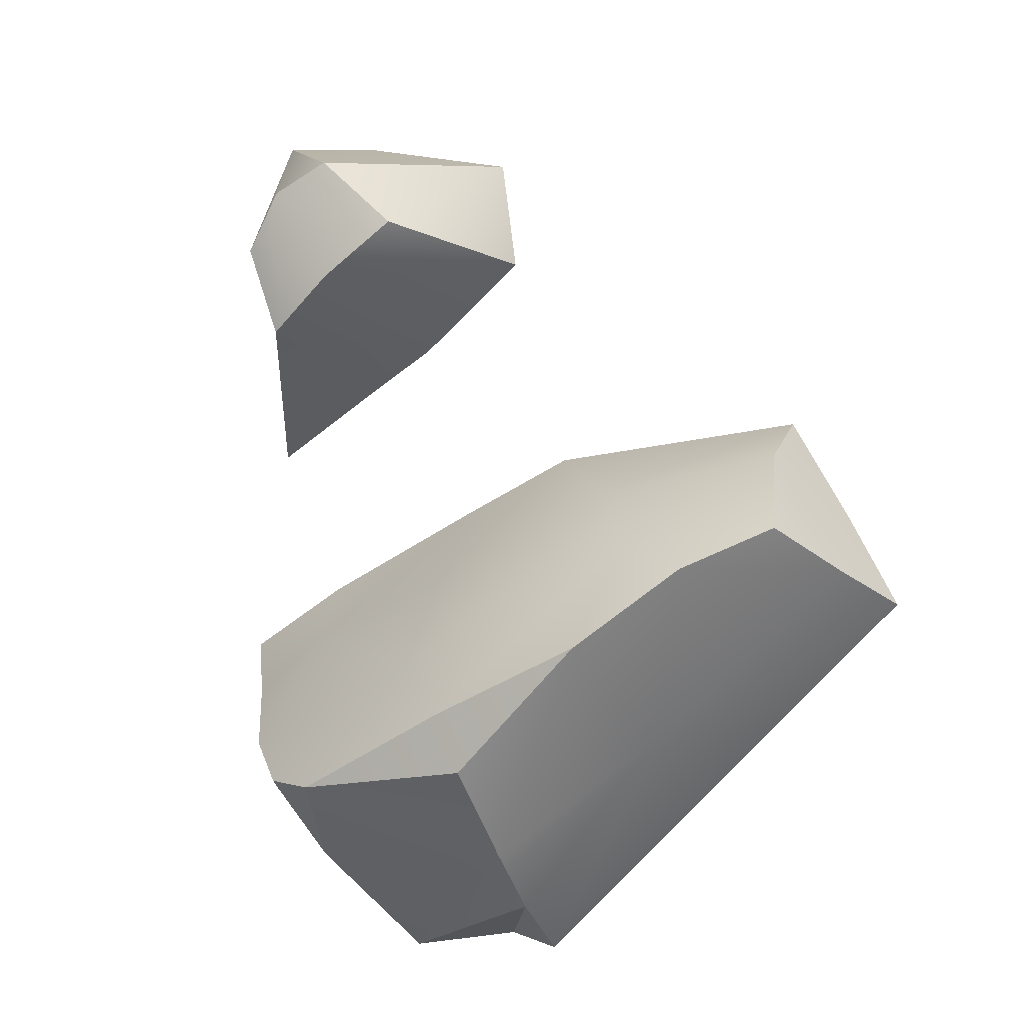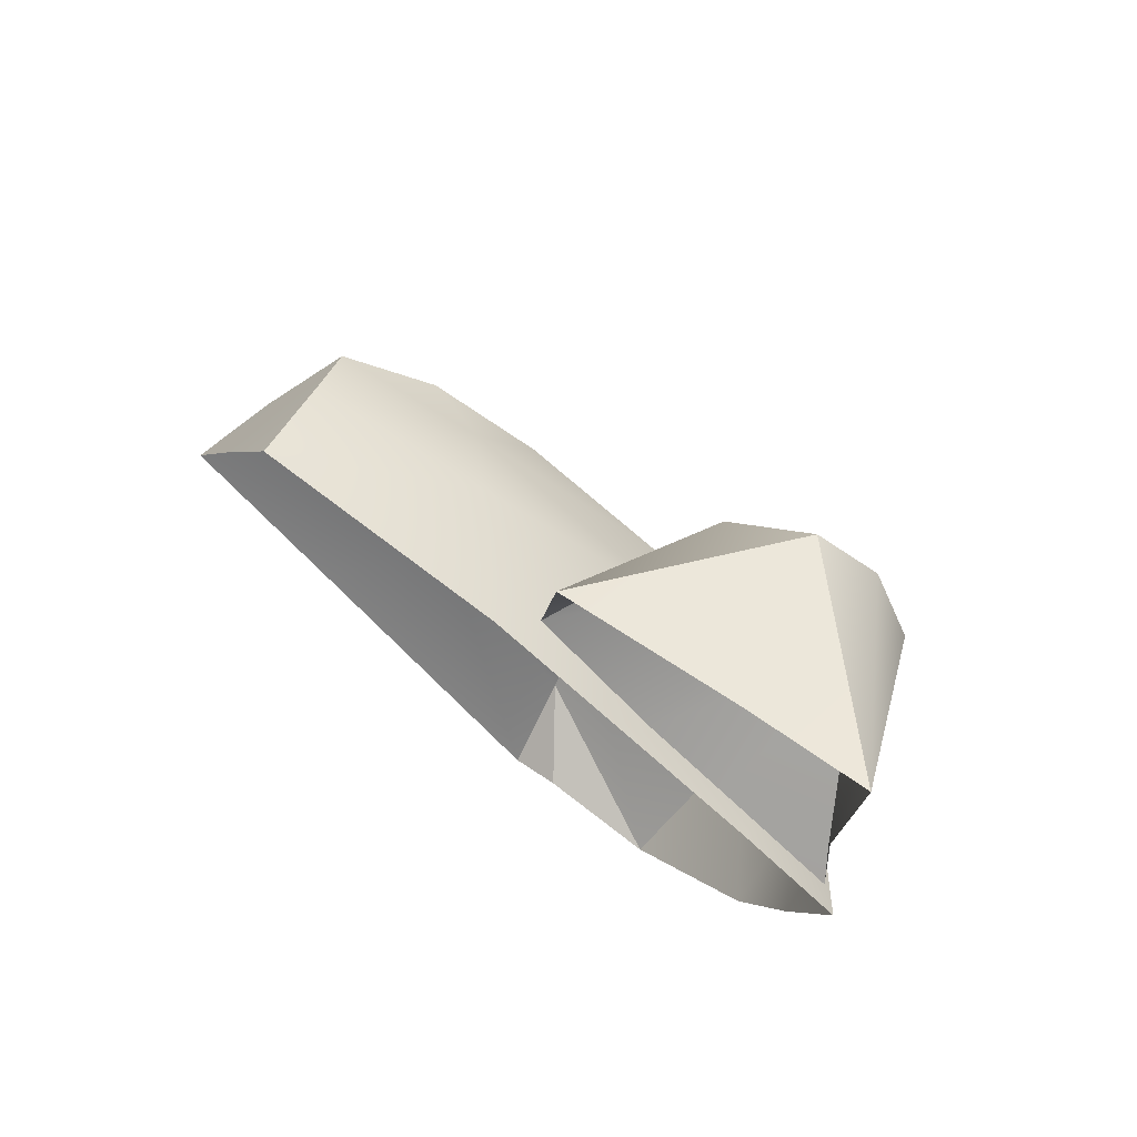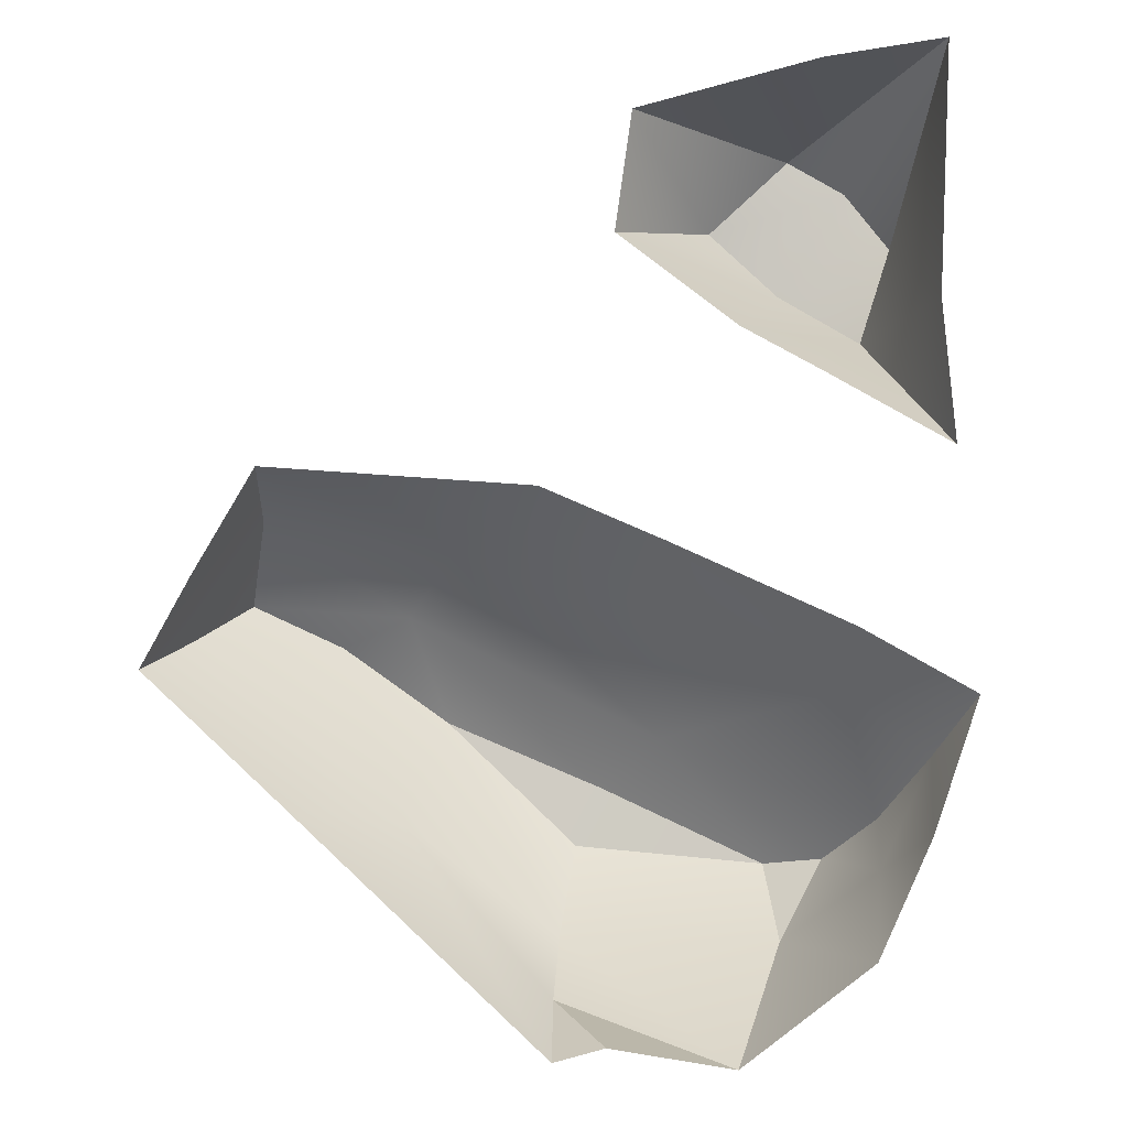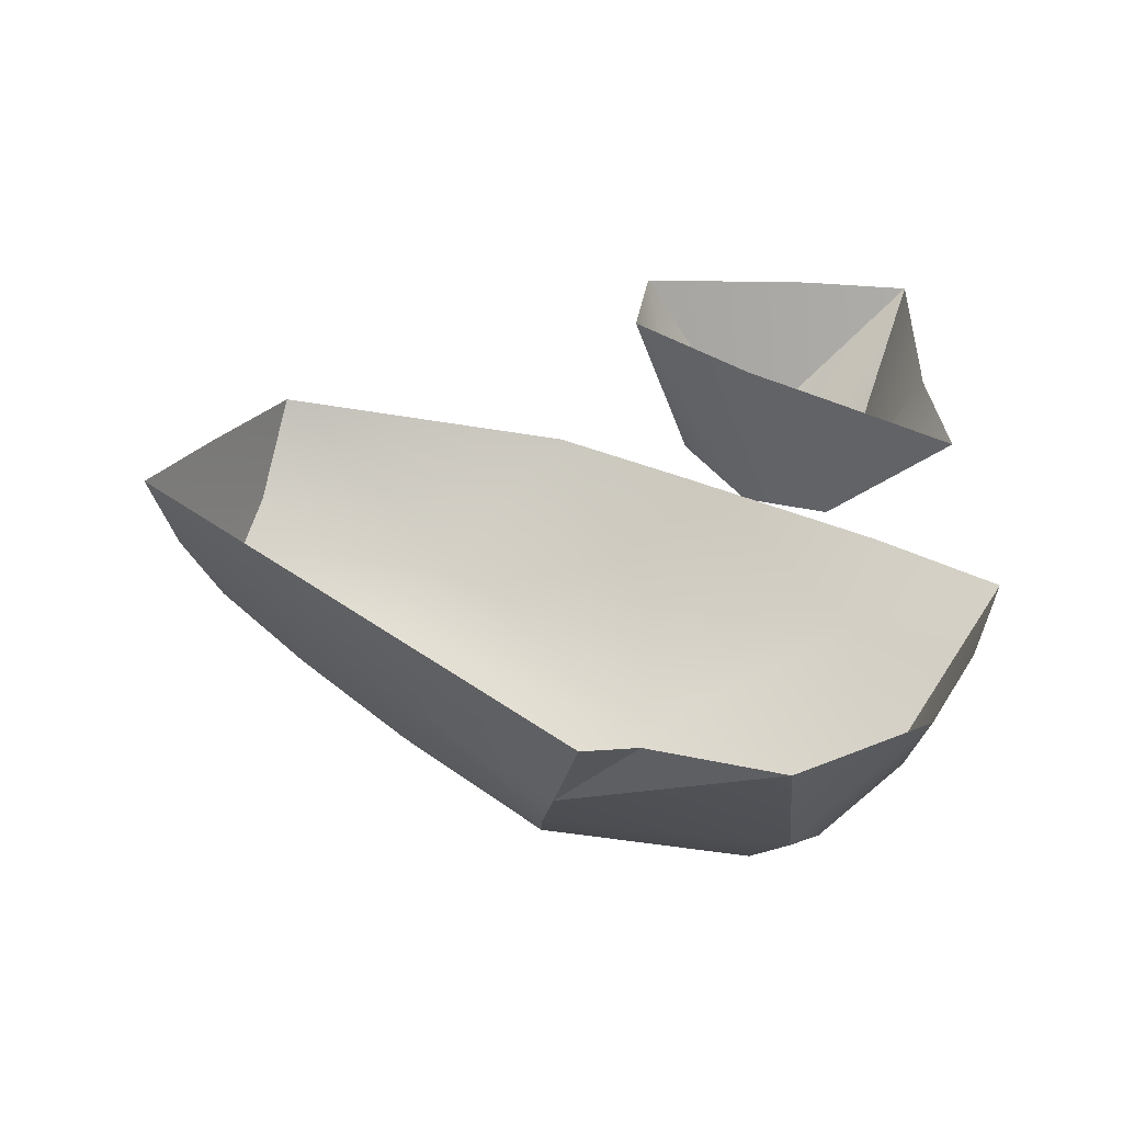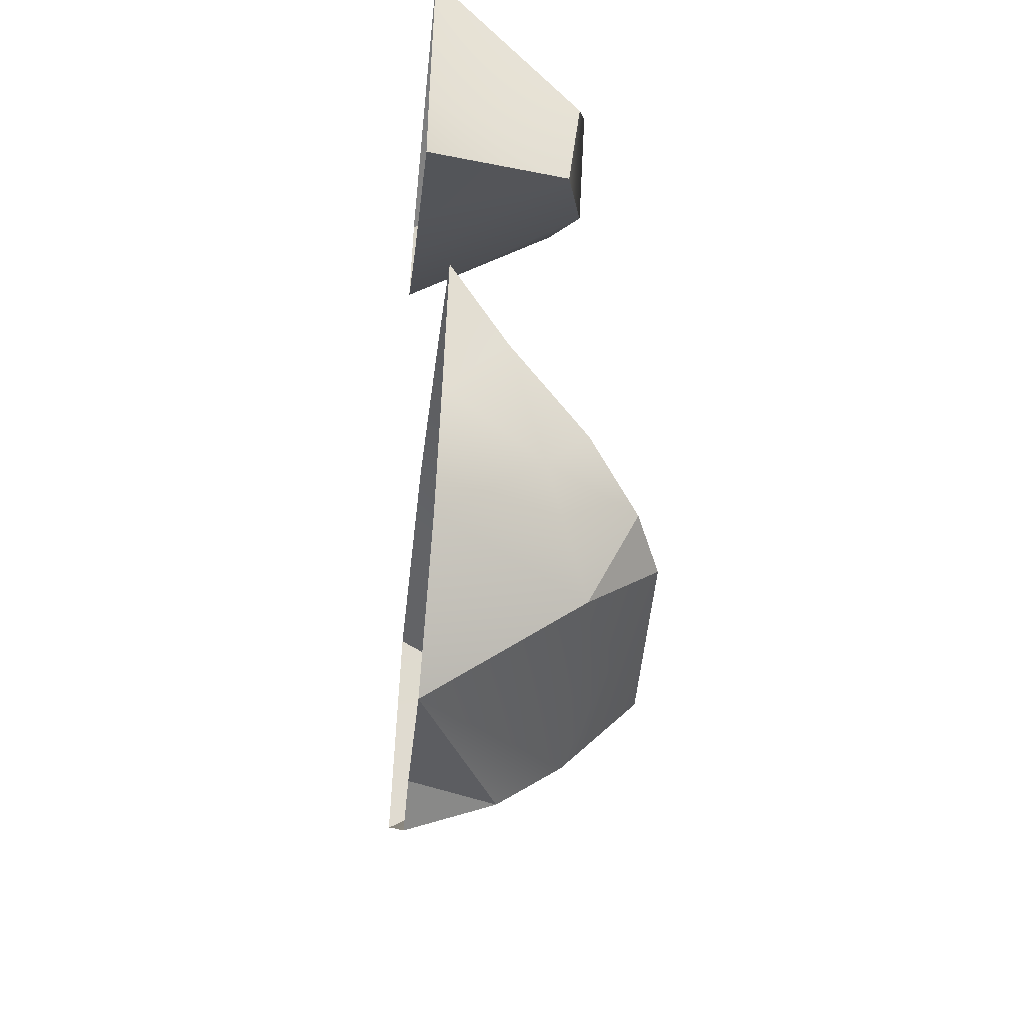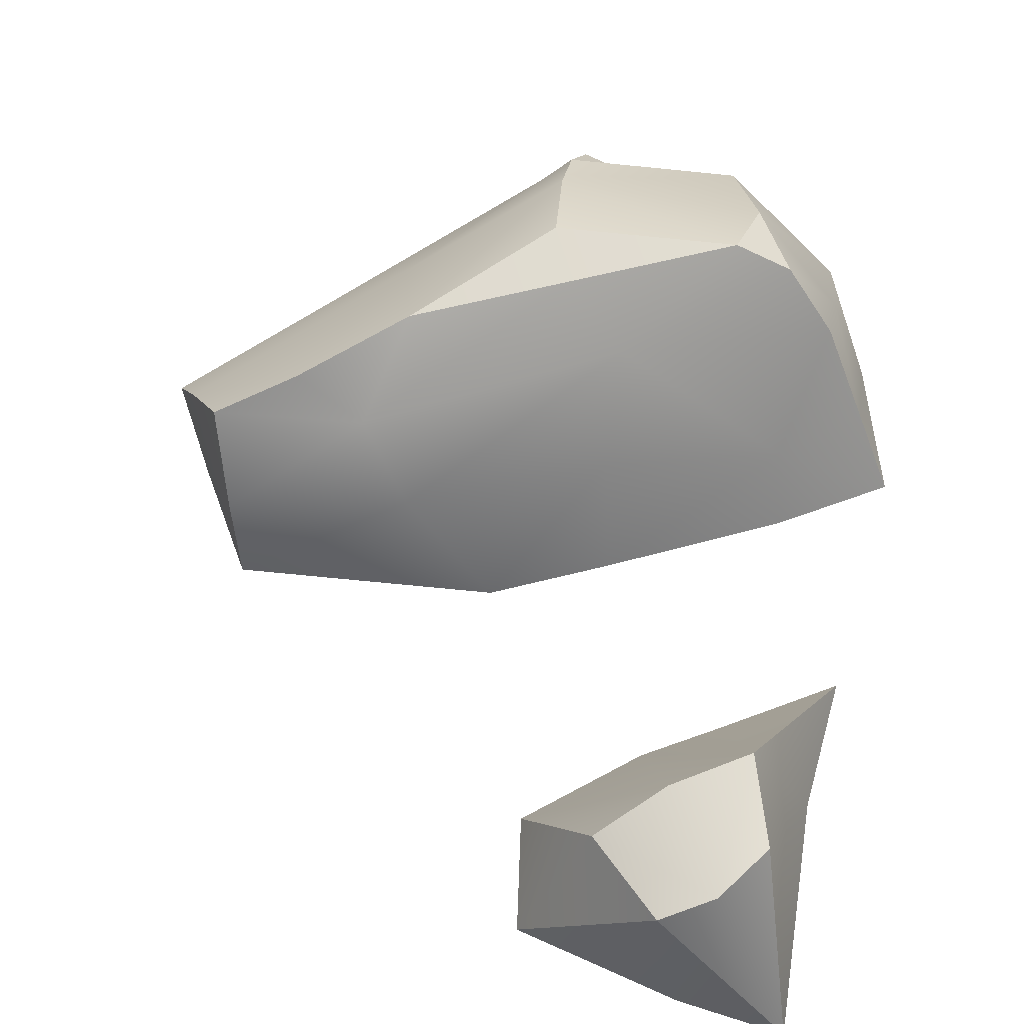
<metadata>
{"format":"obj","ext":"obj","renderer":"f3d","projection":"perspective","resolution":1024,"background":"white","views":[{"elev":-5.6,"azim":-151.3,"up":"+Z"},{"elev":72.6,"azim":36.4,"up":"+Z"},{"elev":-4.8,"azim":7.5,"up":"+Z"},{"elev":-59.7,"azim":-6.9,"up":"+Z"},{"elev":-50.3,"azim":83.9,"up":"+Z"},{"elev":73.5,"azim":10.3,"up":"+Y"}]}
</metadata>
<code>
o rocks_small_03_rocks_small_test.028
v 0.1837 -0.01286 -0.1216
v 0.1513 0.03064 -0.1629
v 0.0916 0.0316 -0.1186
v 0.1029 -0.01286 -0.07555
v -0.1133 0.0501 -0.333
v -0.06872 -0.01286 -0.3592
v -0.1058 -0.01286 -0.3696
v -0.2895 -0.01286 -0.2011
v -0.2269 0.0615 -0.2079
v -0.3977 -0.01286 -0.1024
v -0.3747 0.04456 -0.0799
v -0.3606 -0.01286 -0.03566
v 0.02041 -0.01286 -0.3724
v -0.2063 0.1499 -0.137
v -0.1098 0.1497 -0.2284
v -0.115 0.09561 -0.2923
v 0.02891 0.1456 -0.2406
v 0.04364 0.09444 -0.294
v -0.3448 0.1001 -0.05114
v -0.2833 0.1312 -0.08089
v -0.3258 0.05286 0.007215
v 0.116 0.05905 -0.2418
v 0.1139 -0.01286 -0.3003
v -0.09149 0.1529 -0.1853
v -0.229 0.1118 -0.0597
v -0.1886 0.06979 -0.01517
v -0.04369 0.1181 -0.1492
v -0.3156 -0.01286 0.03992
v 0.07294 0.1261 -0.2362
v 0.1132 0.08856 -0.2069
v -0.04211 0.0609 -0.07541
v 0.1517 -0.01286 -0.2161
v -0.1157 -0.01286 0.02326
v -0.02703 -0.01286 -0.01581
v 0.1047 0.08282 0.1333
v 0.1264 0.09005 0.2029
v 0.1609 -0.03226 0.1445
v 0.1699 -0.03226 0.0444
v 0.1681 -0.03226 0.3223
v 0.05333 0.0903 0.2692
v 0.08348 -0.03226 0.3118
v 0.04532 0.09934 0.1719
v 0.09404 0.09886 0.2465
v 0.08433 -0.03226 0.09444
v 0.02498 -0.03226 0.1282
v -0.003487 0.08067 0.2156
v -0.04757 -0.03226 0.2806
v -0.05984 -0.03226 0.1948
f 1 2 3 4
f 5 6 7
f 7 8 9 5
f 10 11 9 8
f 10 12 11
f 5 13 6
f 14 15 16 9
f 9 16 5
f 16 15 17 18
f 16 18 13 5
f 19 20 11
f 21 19 11 12
f 18 22 23 13
f 14 24 15
f 15 24 17
f 25 14 20
f 21 26 25 19
f 25 20 19
f 24 14 25 27
f 12 28 21
f 17 29 18
f 29 30 22 18
f 27 29 17 24
f 26 31 27 25
f 27 30 29
f 22 2 32 23
f 3 30 27 31
f 22 30 2
f 33 34 31 26
f 3 2 30
f 34 4 3 31
f 2 1 32
f 20 14 9 11
f 26 21 28 33
f 35 36 37 38
f 39 40 41
f 35 42 43 36
f 44 35 38
f 45 42 35 44
f 46 47 40
f 48 46 42 45
f 46 48 47
f 47 41 40
f 46 40 43 42
f 43 39 36
f 36 39 37
f 39 43 40

</code>
